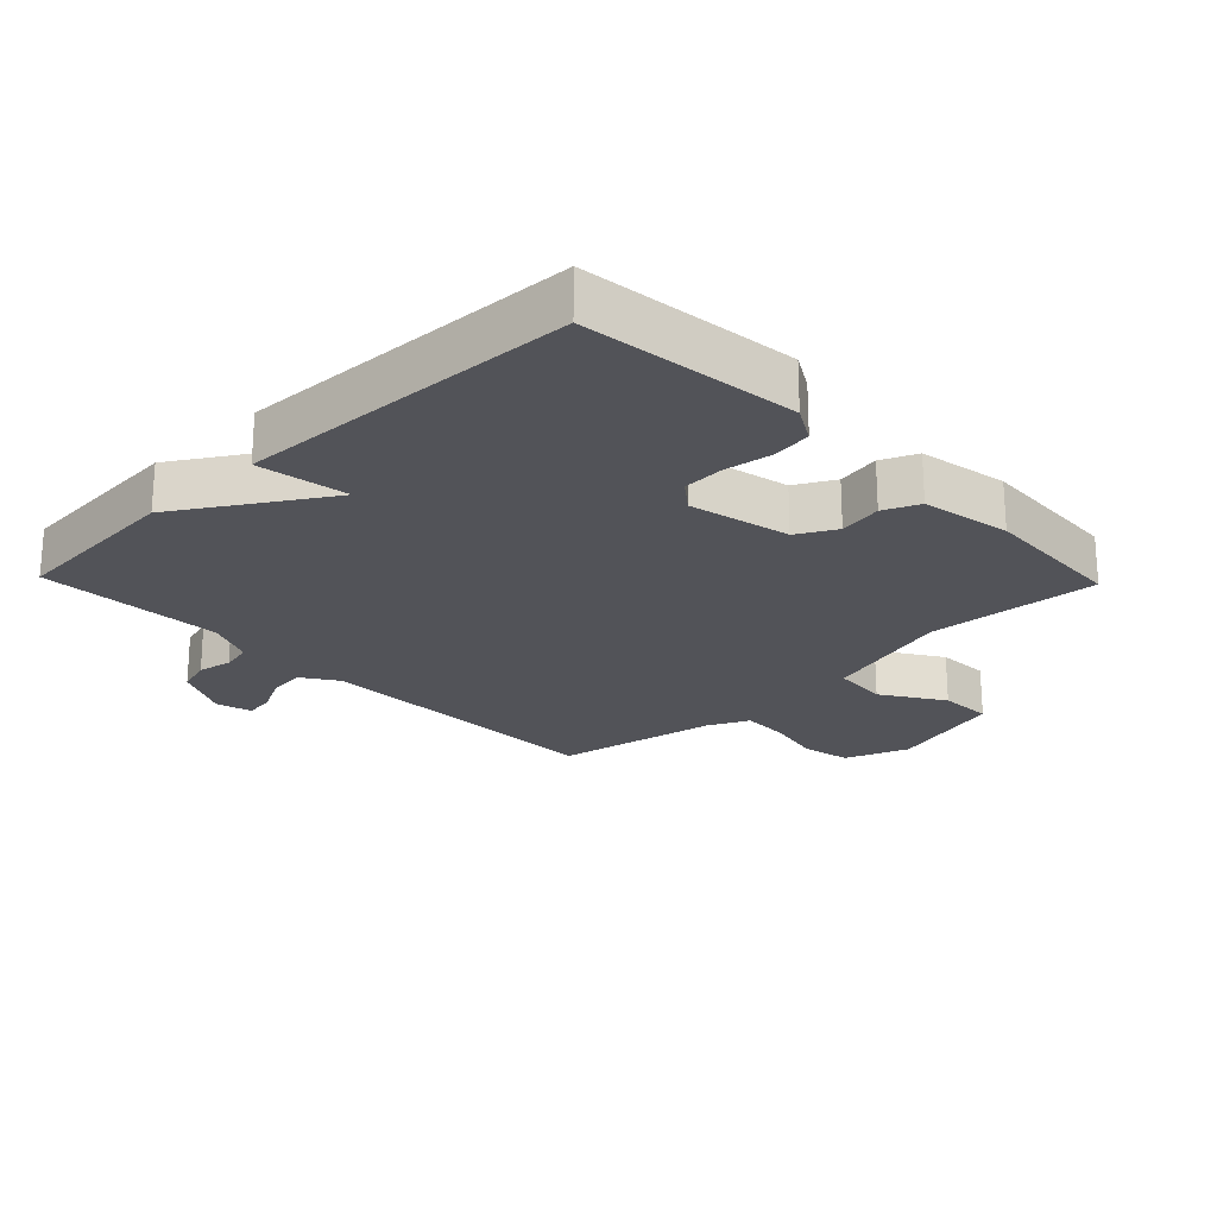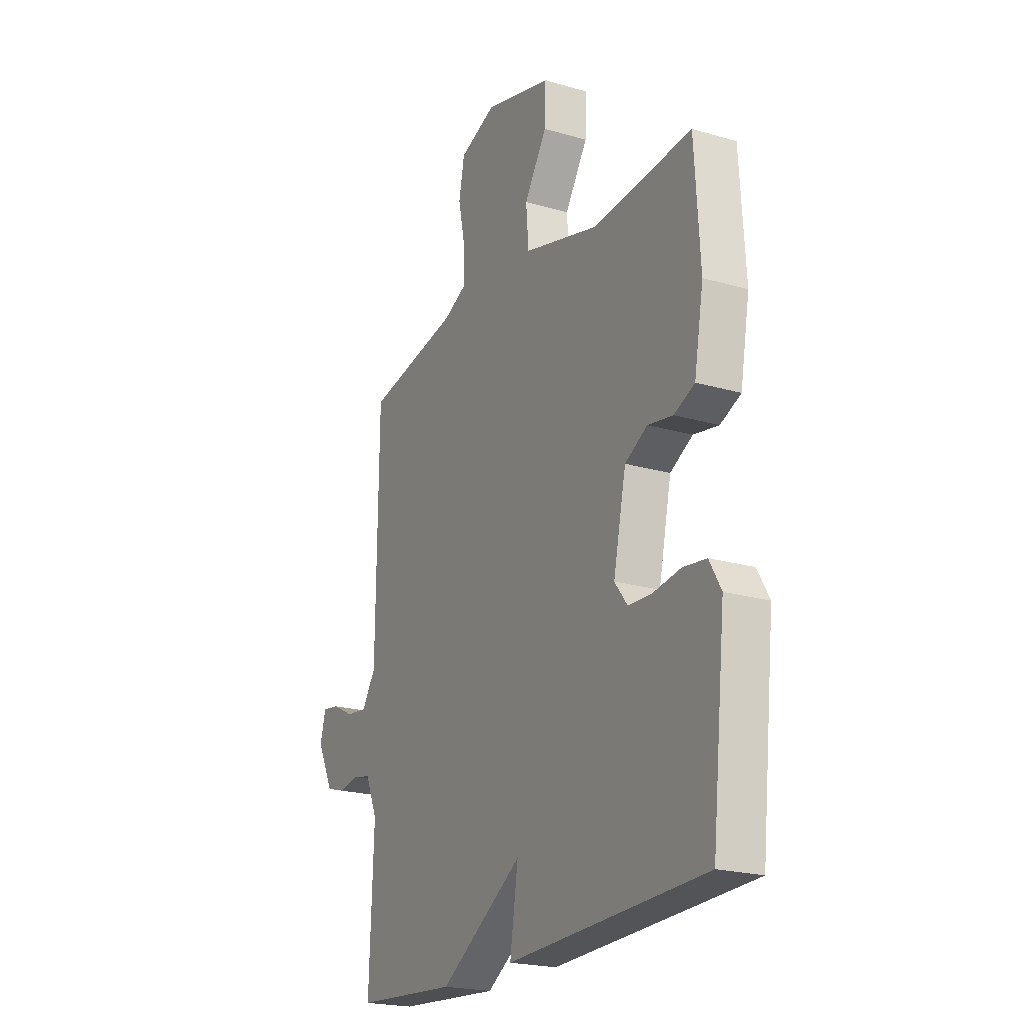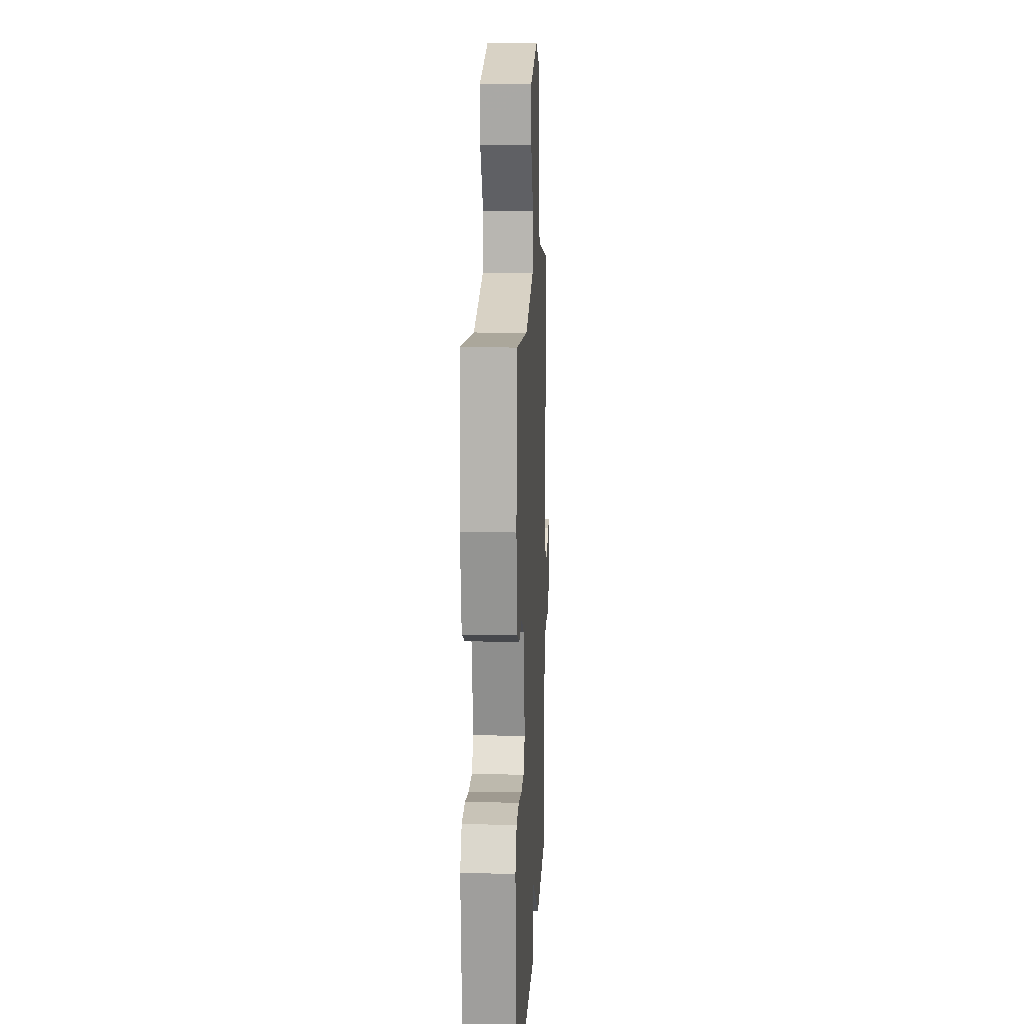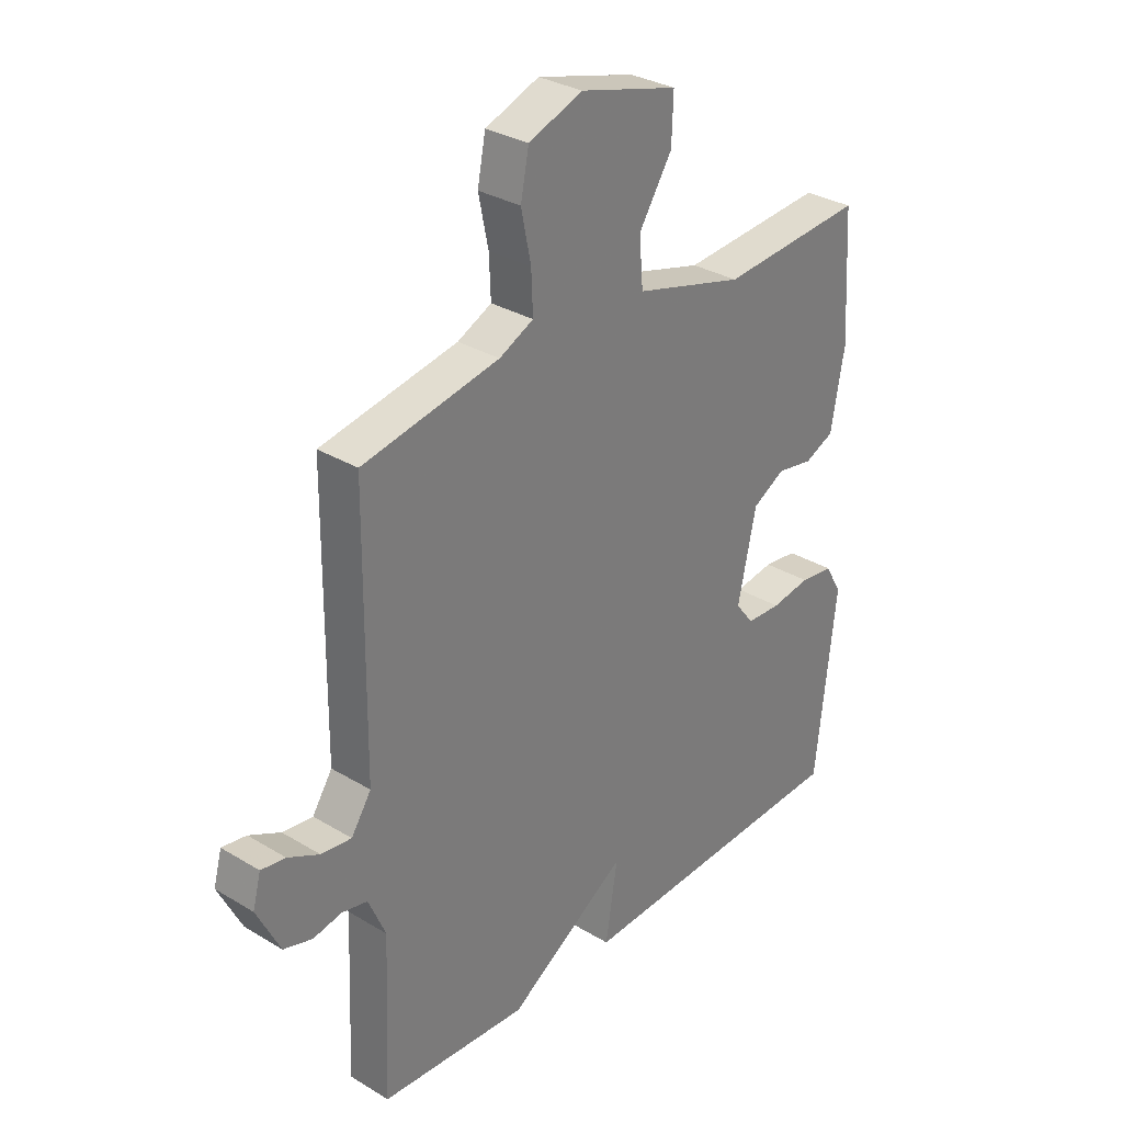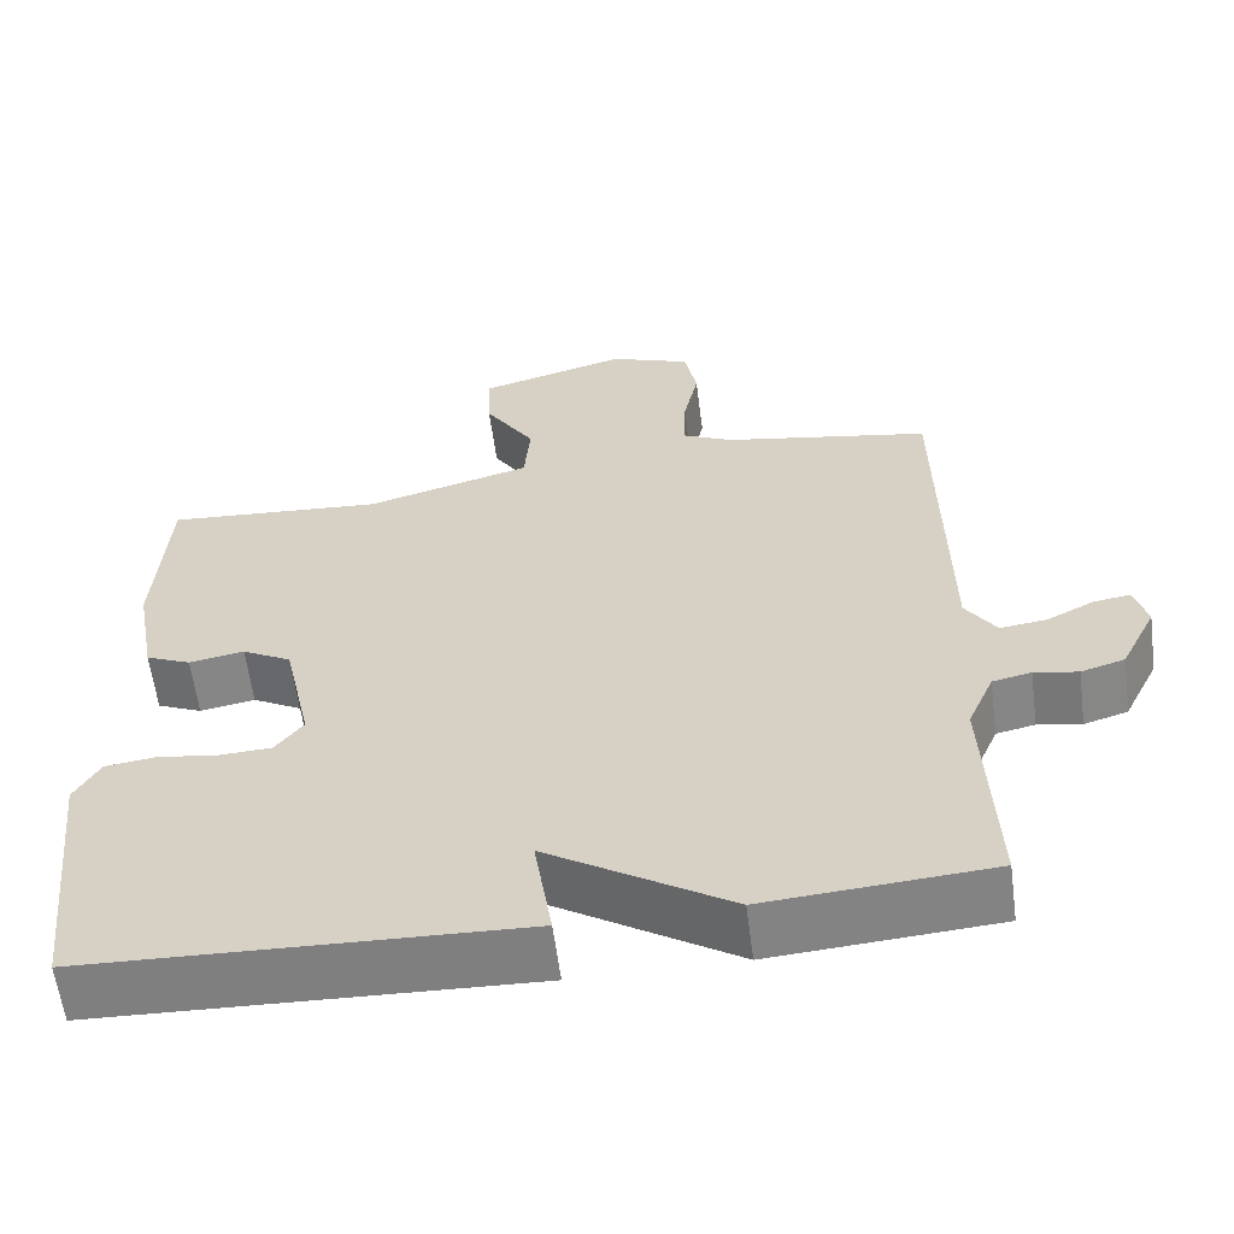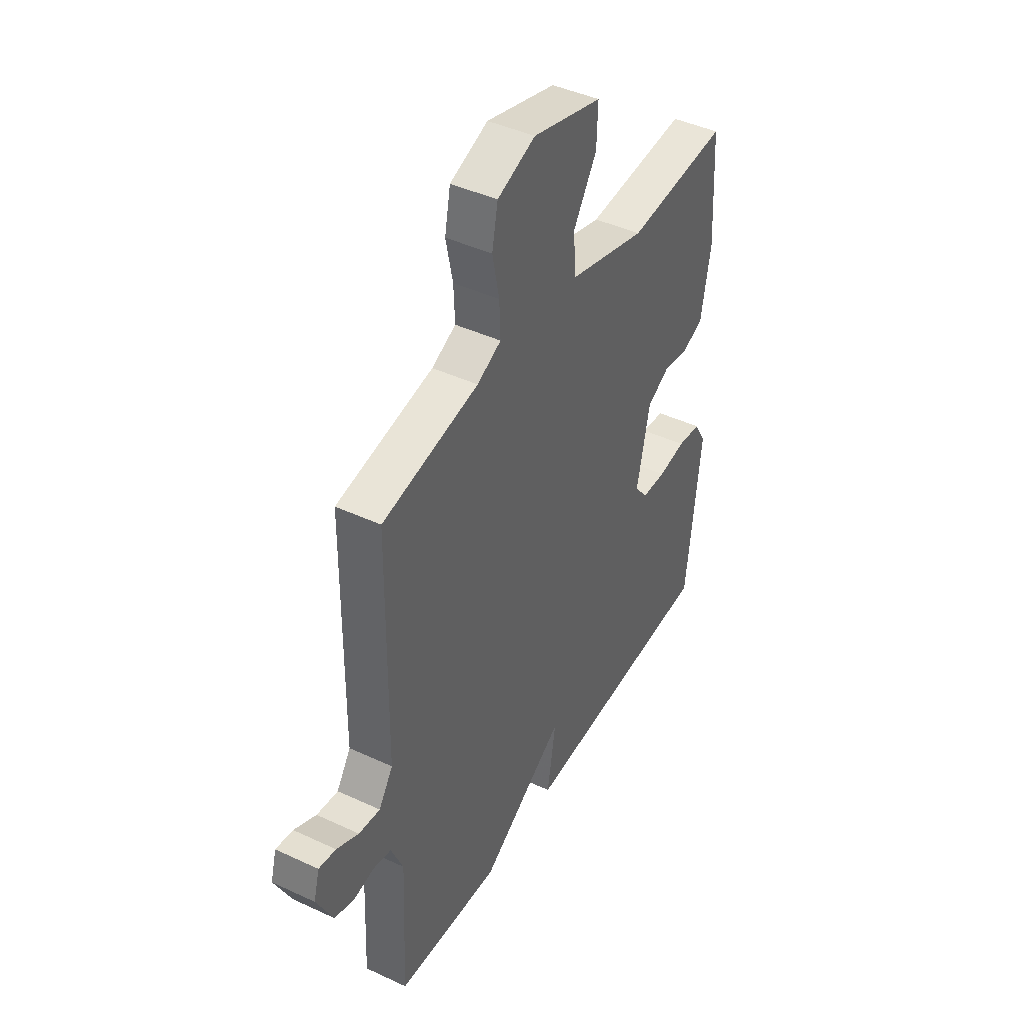
<metadata>
{"format":"obj","ext":"obj","renderer":"f3d","projection":"perspective","resolution":1024,"background":"white","views":[{"elev":-22.6,"azim":-136.0,"up":"+Y"},{"elev":-21.5,"azim":-117.3,"up":"+Z"},{"elev":12.4,"azim":-87.2,"up":"+Z"},{"elev":31.5,"azim":130.5,"up":"+Z"},{"elev":-60.3,"azim":7.4,"up":"+Z"},{"elev":43.5,"azim":118.8,"up":"+Z"}]}
</metadata>
<code>
v -0.5 0.07 -0.5
v -0.537 0.07 -0.165
v -0.506 0.07 -0.111
v -0.444 0.07 -0.103
v -0.371 0.07 -0.114
v -0.307 0.07 -0.111
v -0.273 0.07 -0.067
v -0.307 0.07 0.089
v -0.367 0.07 0.122
v -0.434 0.07 0.11
v -0.489 0.07 0.134
v -0.514 0.07 0.272
v -0.5 0.07 0.5
v -0.234 0.07 0.48
v -0.032 0.07 0.536
v -0.025 0.07 0.622
v -0.086 0.07 0.717
v -0.089 0.07 0.8
v 0.092 0.07 0.85
v 0.191 0.07 0.813
v 0.206 0.07 0.737
v 0.188 0.07 0.65
v 0.185 0.07 0.577
v 0.248 0.07 0.547
v 0.5 0.07 0.5
v 0.505 0.07 0.032
v 0.542 0.07 -0.024
v 0.598 0.07 -0.017
v 0.656 0.07 0.012
v 0.701 0.07 0.019
v 0.716 0.07 -0.037
v 0.673 0.07 -0.124
v 0.62 0.07 -0.14
v 0.567 0.07 -0.13
v 0.52 0.07 -0.14
v 0.488 0.07 -0.214
v 0.5 0.07 -0.5
v 0.227 0.07 -0.52
v 0.005 0.07 -0.38
v 0.027 0.07 -0.52
v -0.5 0 -0.5
v -0.537 0 -0.165
v -0.506 0 -0.111
v -0.444 0 -0.103
v -0.371 0 -0.114
v -0.307 0 -0.111
v -0.273 0 -0.067
v -0.307 0 0.089
v -0.367 0 0.122
v -0.434 0 0.11
v -0.489 0 0.134
v -0.514 0 0.272
v -0.5 0 0.5
v -0.234 0 0.48
v -0.032 0 0.536
v -0.025 0 0.622
v -0.086 0 0.717
v -0.089 0 0.8
v 0.092 0 0.85
v 0.191 0 0.813
v 0.206 0 0.737
v 0.188 0 0.65
v 0.185 0 0.577
v 0.248 0 0.547
v 0.5 0 0.5
v 0.505 0 0.032
v 0.542 0 -0.024
v 0.598 0 -0.017
v 0.656 0 0.012
v 0.701 0 0.019
v 0.716 0 -0.037
v 0.673 0 -0.124
v 0.62 0 -0.14
v 0.567 0 -0.13
v 0.52 0 -0.14
v 0.488 0 -0.214
v 0.5 0 -0.5
v 0.227 0 -0.52
v 0.005 0 -0.38
v 0.027 0 -0.52
f 3 4 5
f 2 3 5
f 1 2 5
f 40 1 5
f 39 40 5
f 39 5 6
f 38 39 6
f 37 38 6
f 36 37 6
f 35 36 6 7
f 34 35 7 8
f 32 33 34
f 31 32 34
f 30 31 34
f 29 30 34
f 28 29 34
f 27 28 34
f 34 8 9
f 27 34 9
f 26 27 9
f 24 25 26 9
f 10 11 12
f 9 10 12
f 24 9 12
f 23 24 12
f 22 23 12
f 20 21 22
f 19 20 22
f 18 19 22
f 17 18 22
f 16 17 22
f 15 16 22
f 15 22 12
f 14 15 12
f 12 13 14
f 45 44 43
f 45 43 42
f 45 42 41
f 45 41 80
f 45 80 79
f 46 45 79
f 46 79 78
f 46 78 77
f 46 77 76
f 47 46 76 75
f 48 47 75 74
f 74 73 72
f 74 72 71
f 74 71 70
f 74 70 69
f 74 69 68
f 74 68 67
f 49 48 74
f 49 74 67
f 49 67 66
f 49 66 65 64
f 52 51 50
f 52 50 49
f 52 49 64
f 52 64 63
f 52 63 62
f 62 61 60
f 62 60 59
f 62 59 58
f 62 58 57
f 62 57 56
f 62 56 55
f 52 62 55
f 52 55 54
f 54 53 52
f 1 41 42 2
f 2 42 43 3
f 3 43 44 4
f 4 44 45 5
f 5 45 46 6
f 6 46 47 7
f 7 47 48 8
f 8 48 49 9
f 9 49 50 10
f 10 50 51 11
f 11 51 52 12
f 12 52 53 13
f 13 53 54 14
f 14 54 55 15
f 15 55 56 16
f 16 56 57 17
f 17 57 58 18
f 18 58 59 19
f 19 59 60 20
f 20 60 61 21
f 21 61 62 22
f 22 62 63 23
f 23 63 64 24
f 24 64 65 25
f 25 65 66 26
f 26 66 67 27
f 27 67 68 28
f 28 68 69 29
f 29 69 70 30
f 30 70 71 31
f 31 71 72 32
f 32 72 73 33
f 33 73 74 34
f 34 74 75 35
f 35 75 76 36
f 36 76 77 37
f 37 77 78 38
f 38 78 79 39
f 39 79 80 40
f 40 80 41 1

</code>
